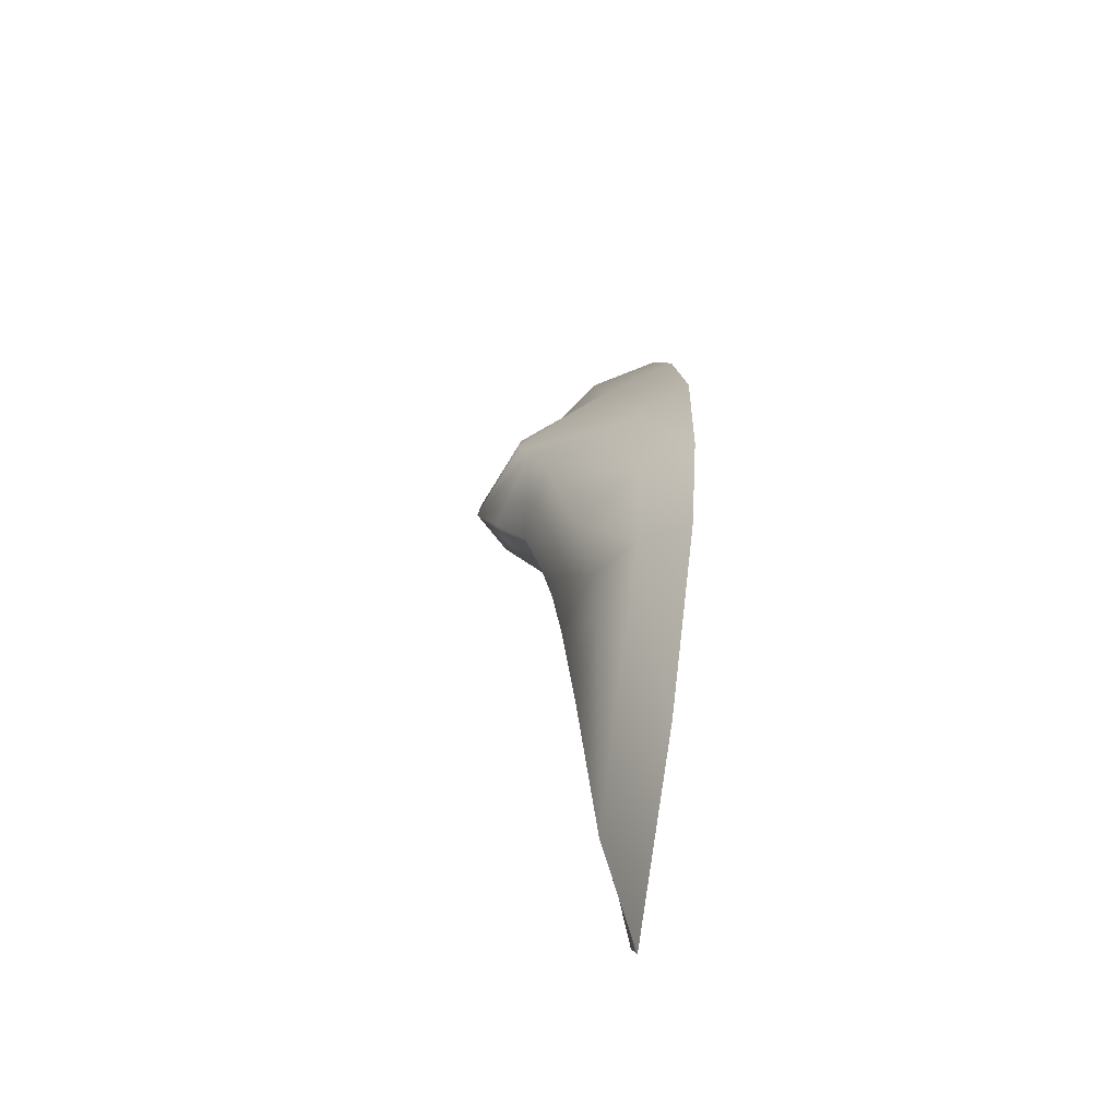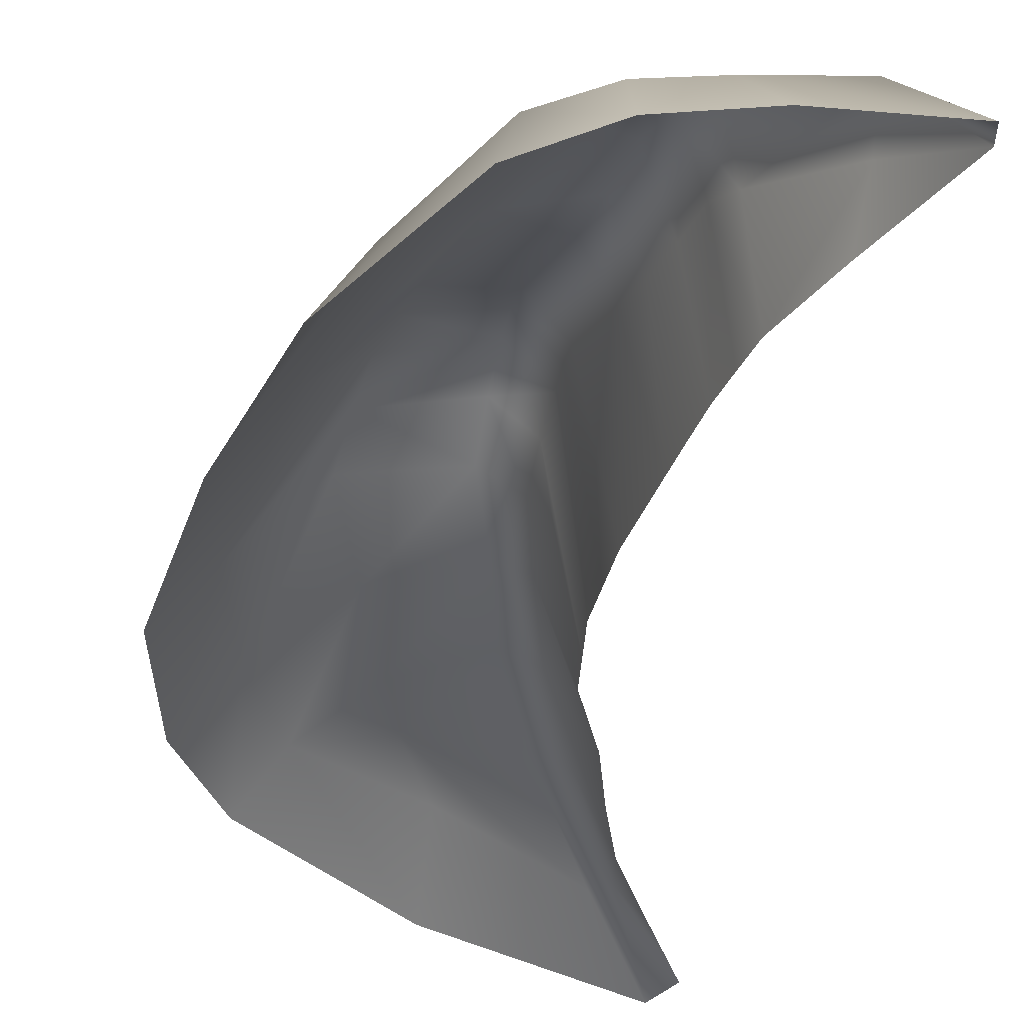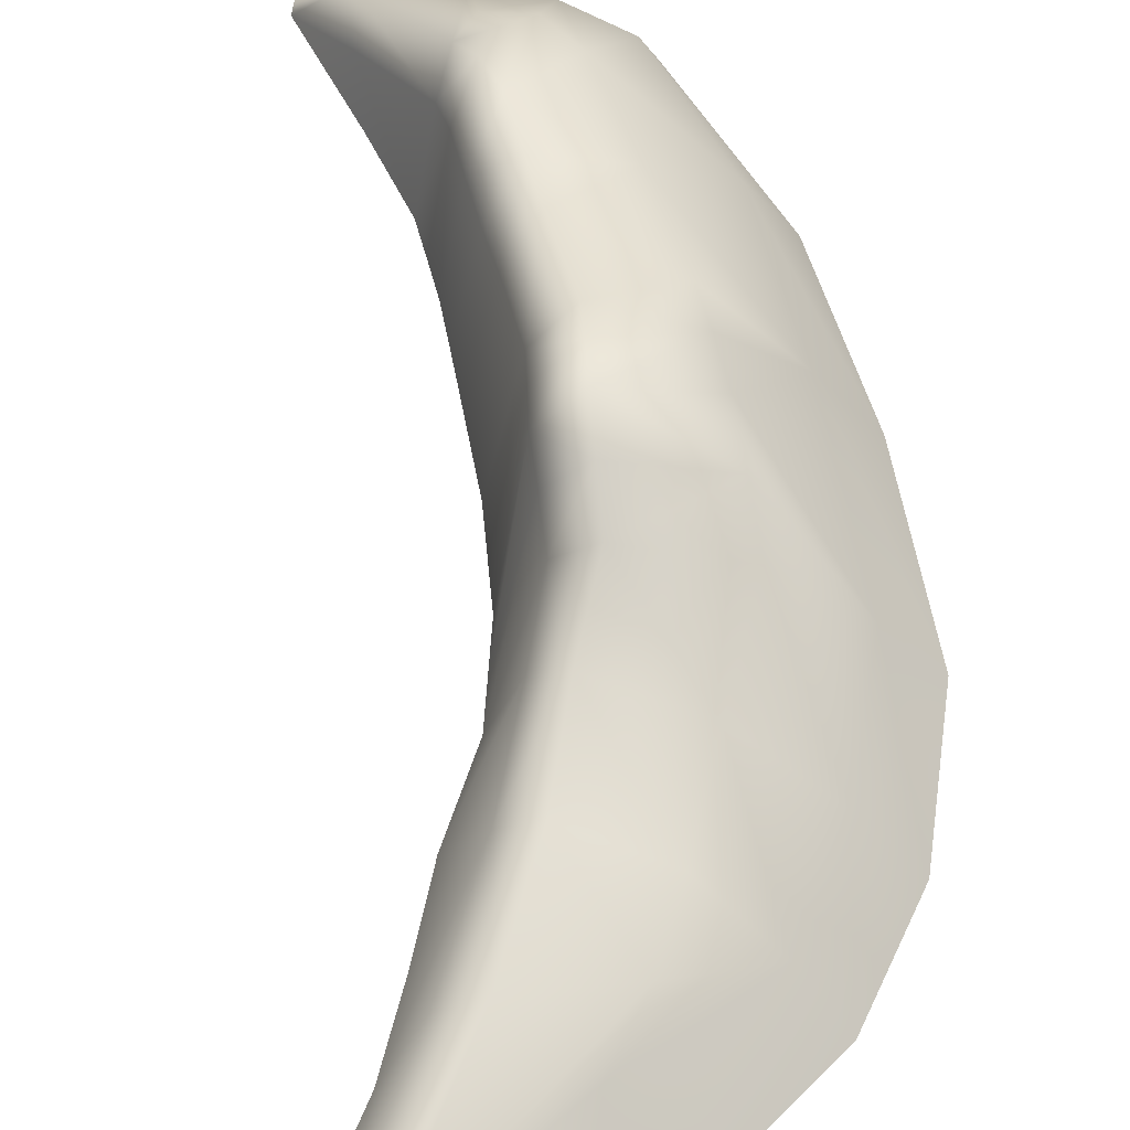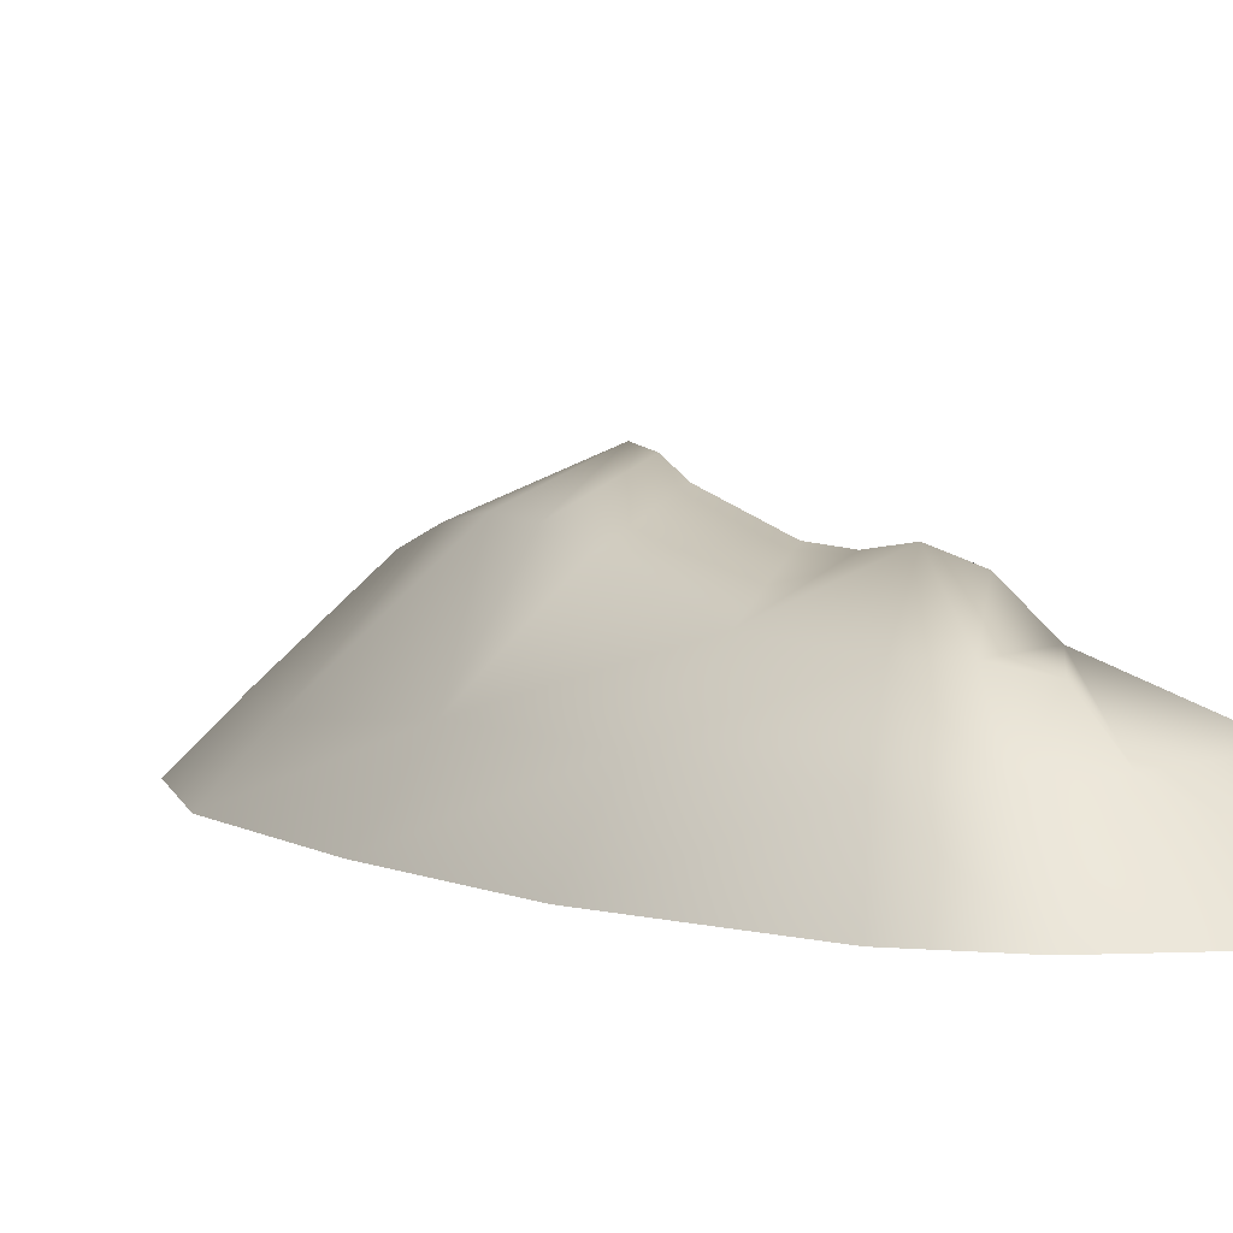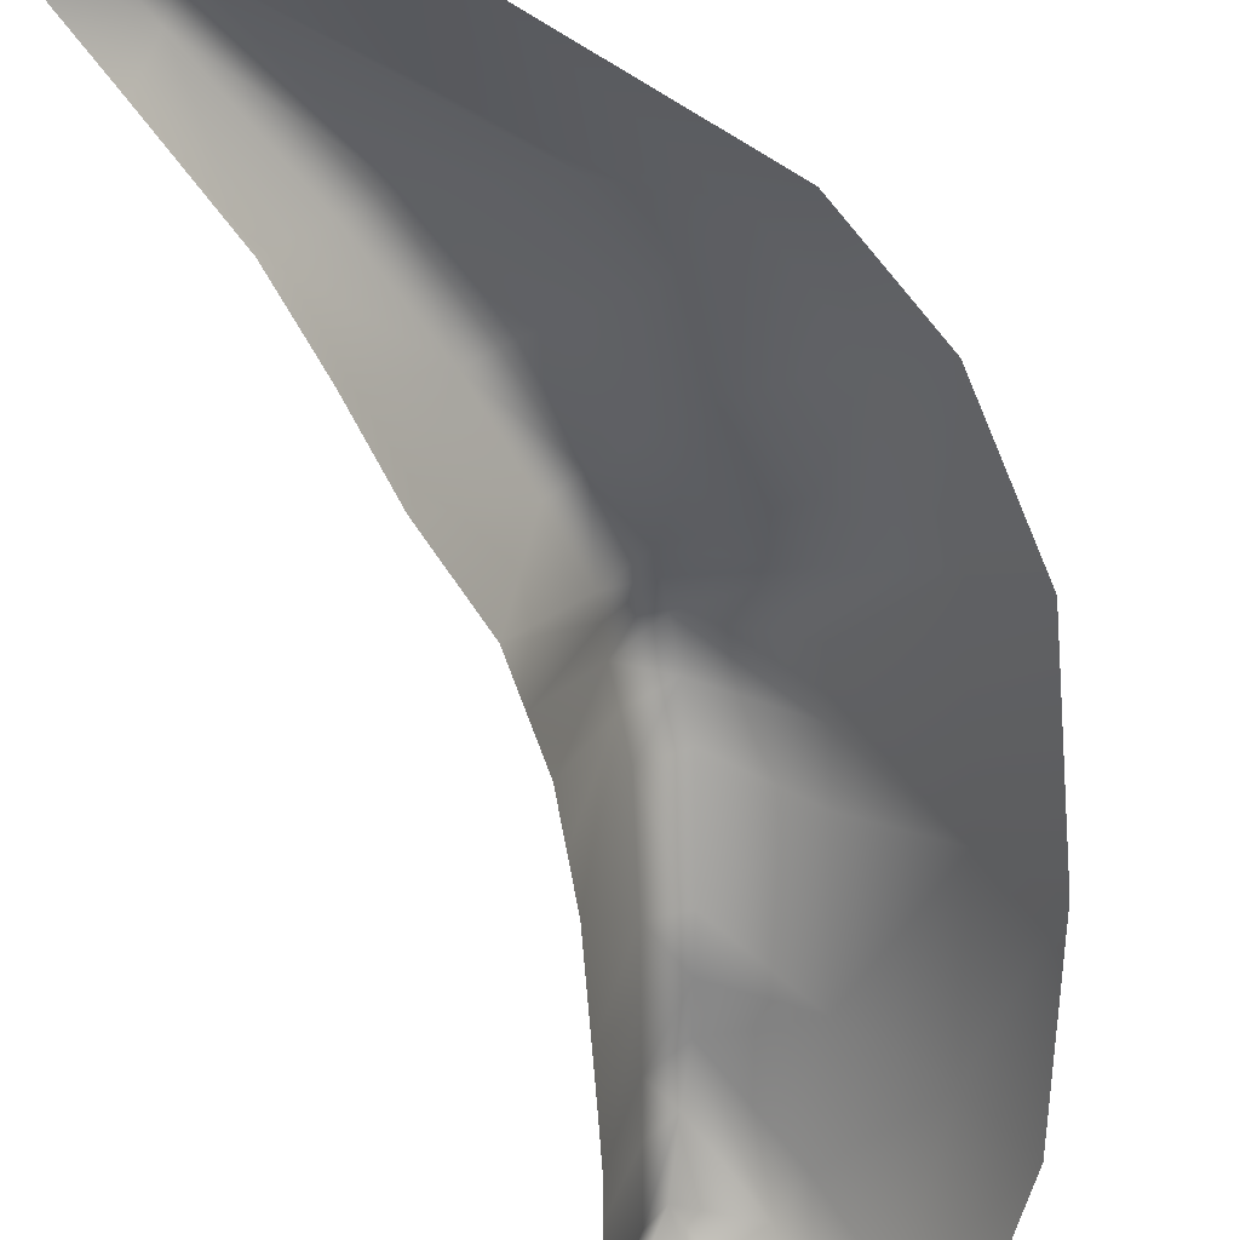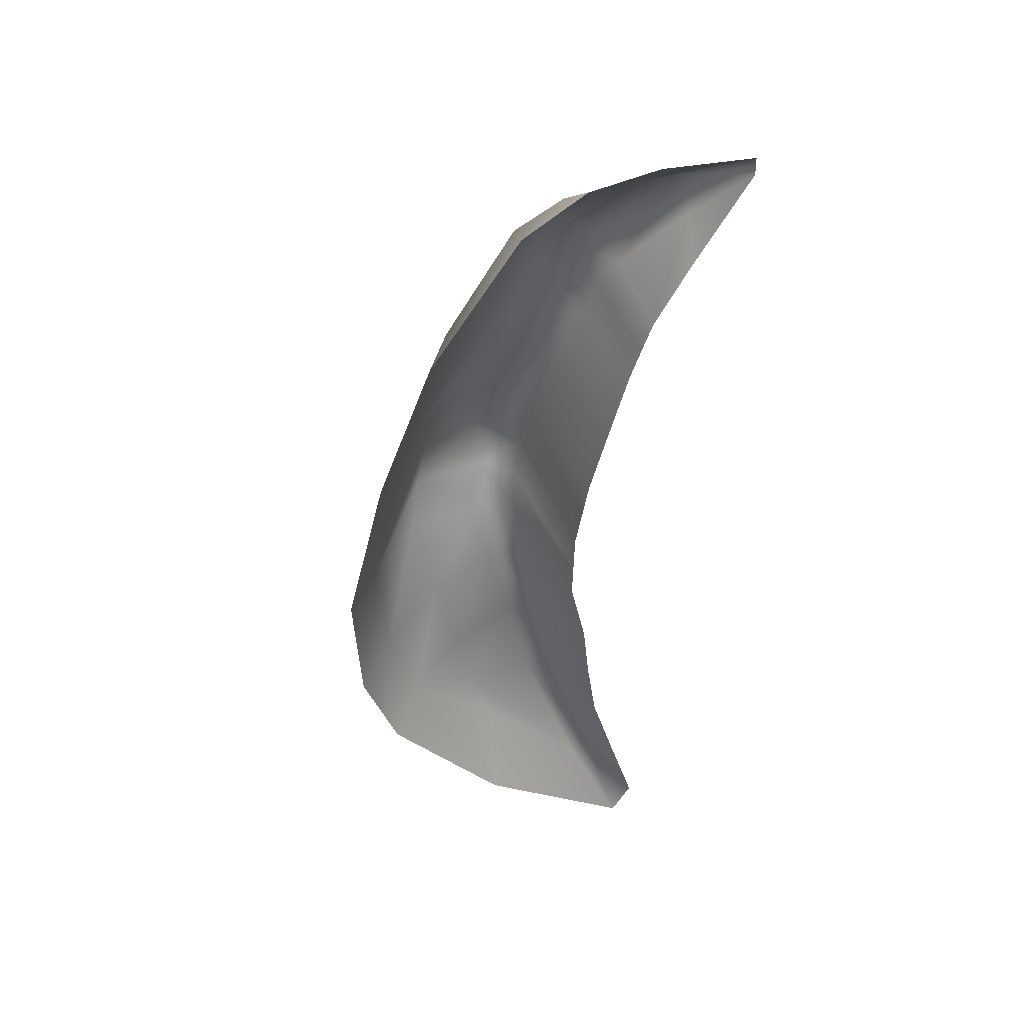
<metadata>
{"format":"obj","ext":"obj","renderer":"f3d","projection":"perspective","resolution":1024,"background":"white","views":[{"elev":-63.3,"azim":-101.3,"up":"+Z"},{"elev":-32.2,"azim":-1.7,"up":"+Y"},{"elev":54.5,"azim":-175.1,"up":"+Y"},{"elev":5.3,"azim":-15.1,"up":"+Y"},{"elev":-60.4,"azim":-160.8,"up":"+Y"},{"elev":45.4,"azim":-18.9,"up":"+Z"}]}
</metadata>
<code>
g rockG001_geo
v 1.358 0.8549 -8.532
v -1.102 4.644e-08 -7.986
v 2.297 4.644e-08 -10.54
v -0.905 0.8672 -6.014
v -1.379 1.409 -5.023
v 0.3402 1.493 -5.446
v -0.07875 1.864 -3.389
v -2.847 0.8913 -4.369
v -3.61 4.644e-08 -4.791
v -1.64 1.489 -3.683
v -0.2141 2.162 -1.621
v -1.896 1.978 -2.028
v -0.4468 2.737 -0.2459
v -3.405 0.9795 -2.432
v -4.349 4.644e-08 -2.649
v -2.245 2.614 -0.3248
v -3.595 0.9543 0.1436
v -4.485 4.644e-08 0.1455
v -2.678 1.288 3.5
v -3.603 4.644e-08 3.615
v -1.994 2.954 0.6714
v -0.3041 3.344 0.4324
v -0.1615 3.775 1.111
v -1.742 3.119 1.668
v -1.468 3.06 2.598
v -0.05011 3.695 1.863
v 0.06125 3.44 2.615
v -1.195 2.826 3.529
v 0.6419 2.983 4.346
v -0.4424 2.288 5.734
v 0.9465 2.952 5.2
v 1.251 3.087 6.054
v -1.649 1.314 6.426
v -2.405 4.644e-08 6.719
v 0.3985 2.181 7.625
v -0.1706 1.218 8.84
v -0.4327 4.644e-08 9.544
v 0.9375 4.644e-08 10.36
v 1.039 2.221 8.176
v 1.66 2.876 6.814
v 2.069 2.268 7.574
v 0.91 1.274 9.344
v 1.817 2.043 8.323
v 2.043 1.346 9.354
v 2.467 4.644e-08 10.56
v 3.552 1.502 9.191
v 4.503 4.644e-08 10.36
v 3.552 1.502 9.191
v 4.513 4.644e-08 9.956
v 4.503 4.644e-08 10.36
v 3.494 0.8118 8.668
v 3.308 4.644e-08 7.995
v 2.507 4.644e-08 6.597
v 2.267 1.48 7.249
v 2.069 2.268 7.574
v 1.66 2.876 6.814
v 1.99 1.927 6.428
v 2.276 4.644e-08 5.943
v 2.049 4.644e-08 5.285
v 1.712 1.976 5.607
v 1.251 3.087 6.054
v 0.9465 2.952 5.2
v 1.422 2.07 4.739
v 1.842 4.644e-08 4.543
v 1.639 4.644e-08 3.798
v 1.132 2.33 3.871
v 0.6419 2.983 4.346
v 1.209 4.644e-08 2.202
v 0.6768 2.863 2.31
v 0.06125 3.44 2.615
v -0.05011 3.695 1.863
v 0.5948 3.022 1.675
v 1.061 4.644e-08 1.373
v 0.9136 4.644e-08 0.5436
v 0.5127 3.007 1.039
v -0.1615 3.775 1.111
v 0.8932 4.644e-08 -0.3021
v -0.3041 3.344 0.4324
v 0.357 2.721 0.4196
v 0.8729 4.644e-08 -1.148
v 0.2013 2.261 -0.1994
v -0.4468 2.737 -0.2459
v -0.2141 2.162 -1.621
v 0.3257 1.903 -1.553
v 0.53 1.593 -3.388
v 1.226 4.644e-08 -2.802
v -0.07875 1.864 -3.389
v 1.389 4.644e-08 -4.332
v 0.3402 1.493 -5.446
v 1.606 4.644e-08 -5.839
v 1.008 1.182 -5.496
v 1.717 0.6637 -8.037
v 1.358 0.8549 -8.532
v 2.138 4.644e-08 -7.716
v 2.297 4.644e-08 -10.54
v 2.746 4.644e-08 -9.808
g rockG001_geo_0
f 3 2 1
f 2 4 1
f 4 5 1
f 5 6 1
f 6 5 7
f 4 2 8
f 5 4 8
f 2 9 8
f 5 10 7
f 5 8 10
f 7 10 11
f 10 12 11
f 10 8 12
f 11 12 13
f 8 9 14
f 8 14 12
f 9 15 14
f 12 16 13
f 12 14 16
f 14 15 17
f 14 17 16
f 15 18 17
f 19 17 18
f 20 19 18
f 13 16 21
f 21 16 17
f 22 13 21
f 22 21 23
f 21 17 24
f 21 24 23
f 24 17 19
f 23 24 25
f 25 24 19
f 26 23 25
f 26 25 27
f 25 28 27
f 25 19 28
f 27 28 29
f 28 30 29
f 28 19 30
f 31 29 30
f 31 30 32
f 19 33 30
f 19 20 33
f 20 34 33
f 30 35 32
f 30 33 35
f 33 34 36
f 33 36 35
f 34 37 36
f 36 37 38
f 32 35 39
f 40 32 39
f 40 39 41
f 35 36 42
f 42 36 38
f 39 35 42
f 39 43 41
f 39 42 43
f 42 38 44
f 42 44 43
f 43 44 41
f 38 45 44
f 44 46 41
f 45 47 44
f 47 46 44
f 50 49 48
f 49 51 48
f 52 51 49
f 52 53 51
f 51 54 48
f 53 54 51
f 54 55 48
f 56 55 54
f 57 54 53
f 57 56 54
f 58 57 53
f 58 59 57
f 57 60 56
f 59 60 57
f 60 61 56
f 62 61 60
f 63 60 59
f 63 62 60
f 64 63 59
f 64 65 63
f 63 66 62
f 65 66 63
f 66 67 62
f 65 68 66
f 66 69 67
f 68 69 66
f 69 70 67
f 71 70 69
f 72 69 68
f 72 71 69
f 73 72 68
f 73 74 72
f 72 75 71
f 74 75 72
f 75 76 71
f 74 77 75
f 78 76 75
f 77 79 75
f 79 78 75
f 77 80 79
f 79 81 78
f 80 81 79
f 81 82 78
f 83 82 81
f 84 81 80
f 84 83 81
f 84 85 83
f 86 84 80
f 85 84 86
f 85 87 83
f 88 85 86
f 89 87 85
f 88 90 85
f 91 89 85
f 90 91 85
f 91 92 89
f 92 91 90
f 92 93 89
f 94 92 90
f 95 93 92
f 96 92 94
f 96 95 92

</code>
